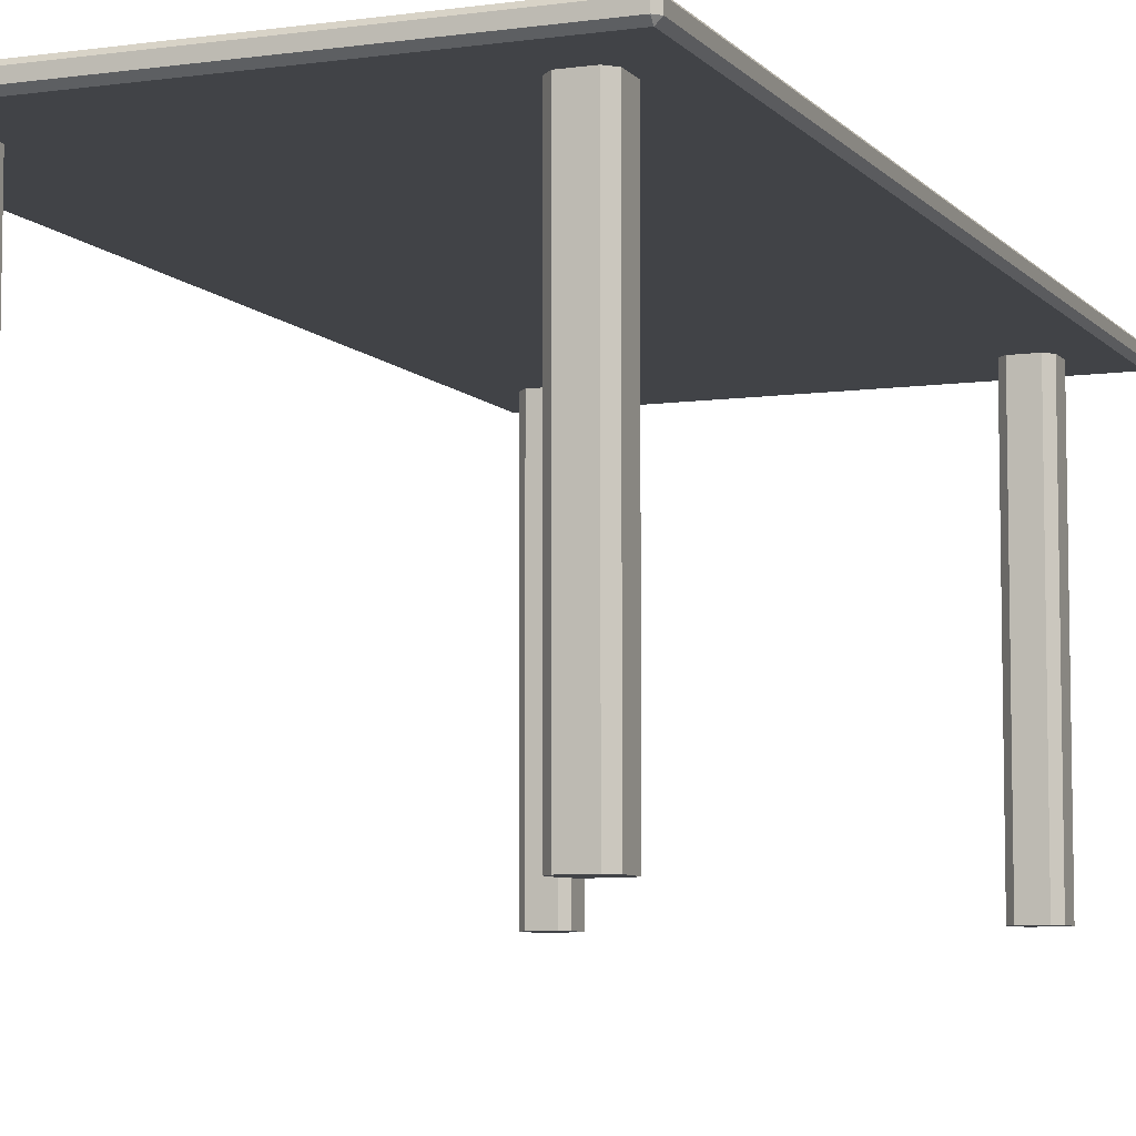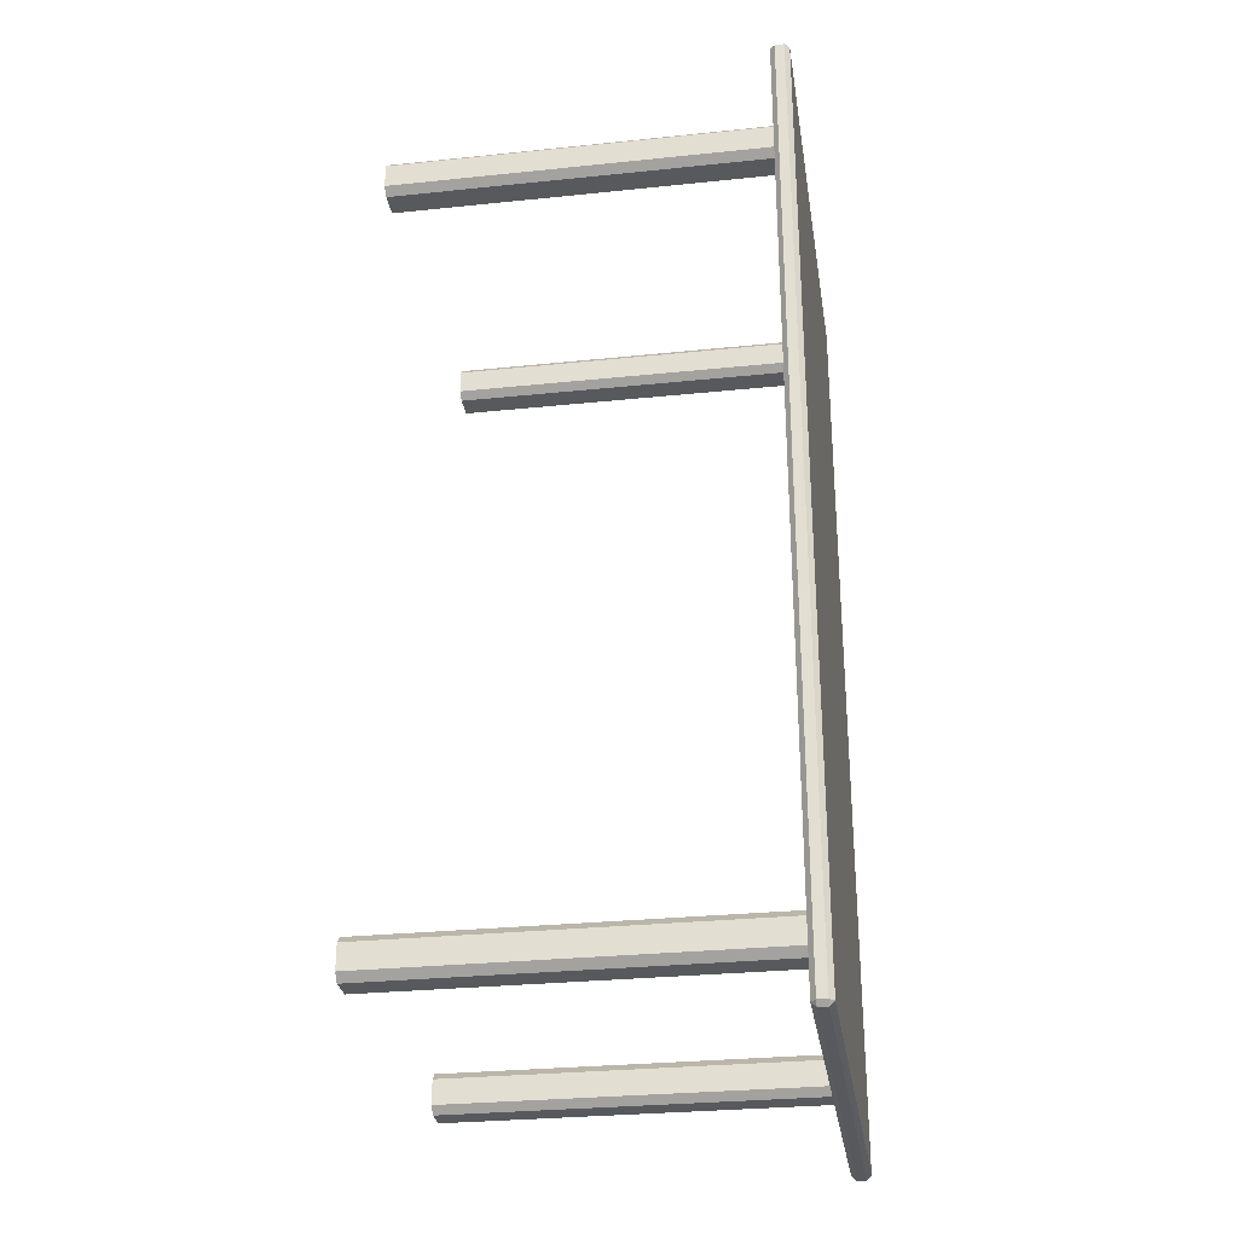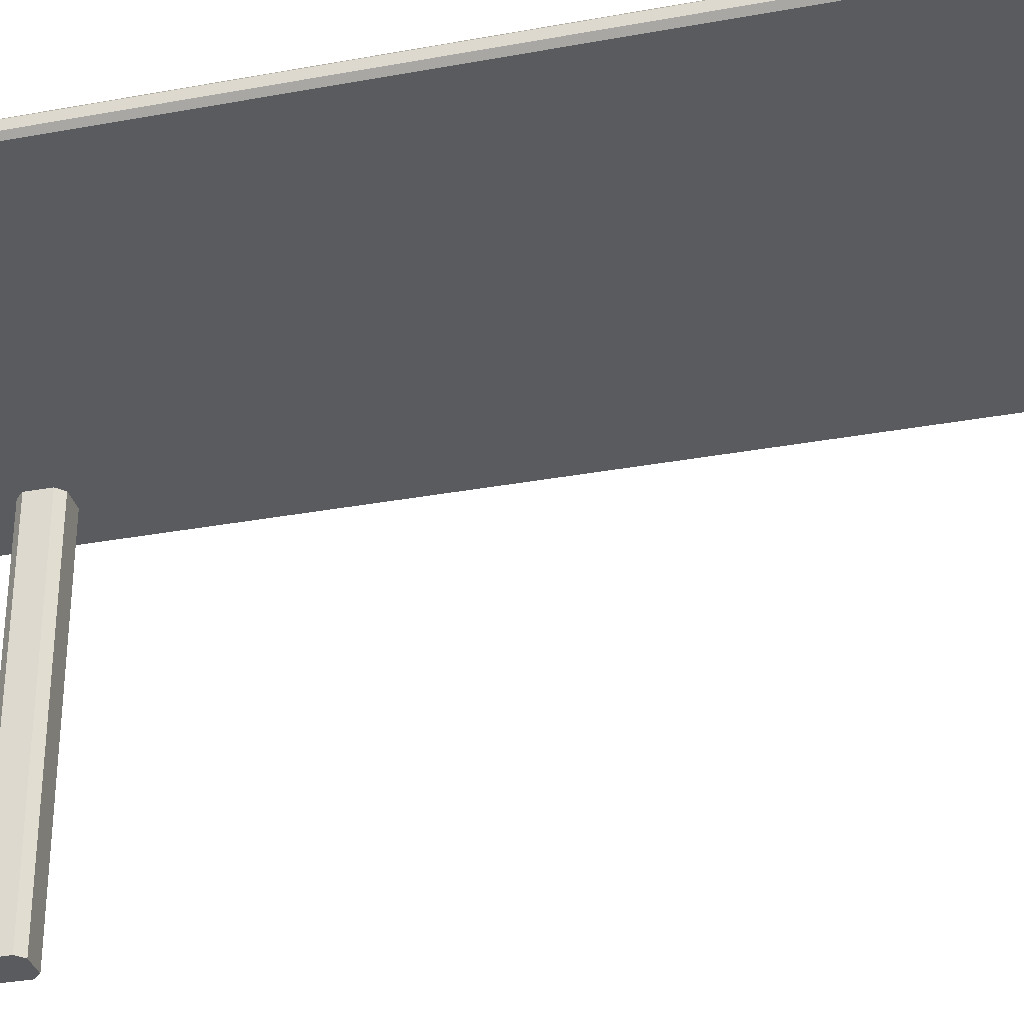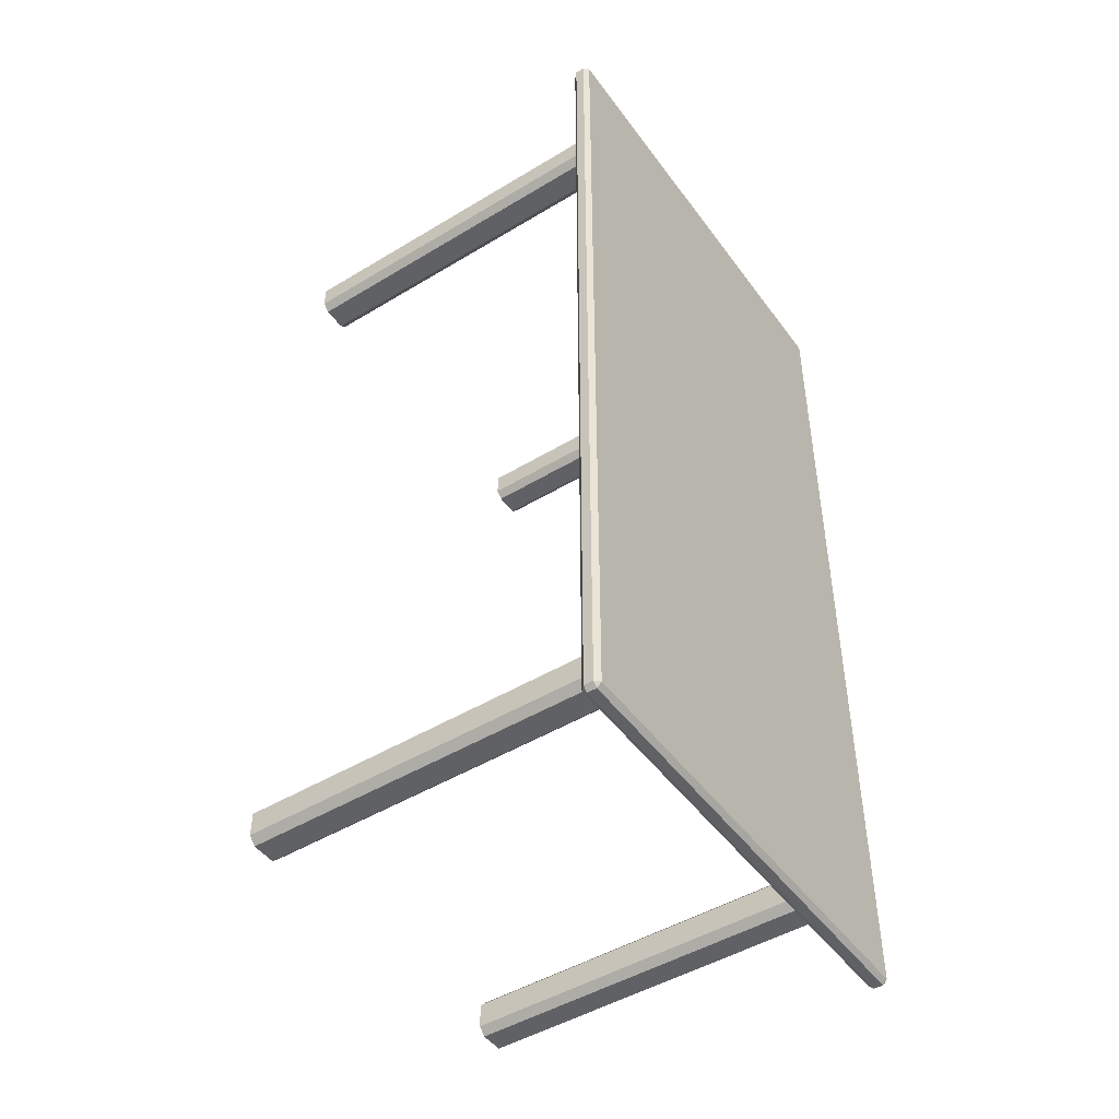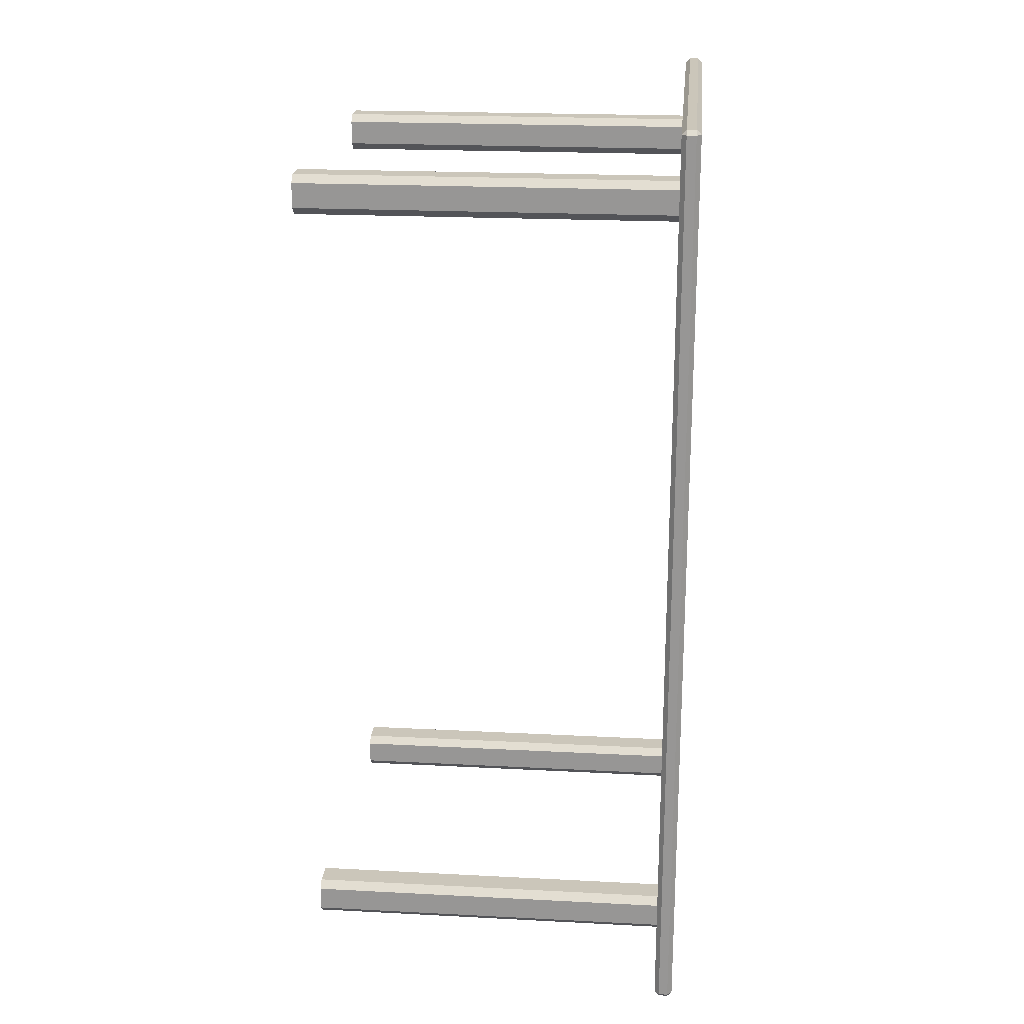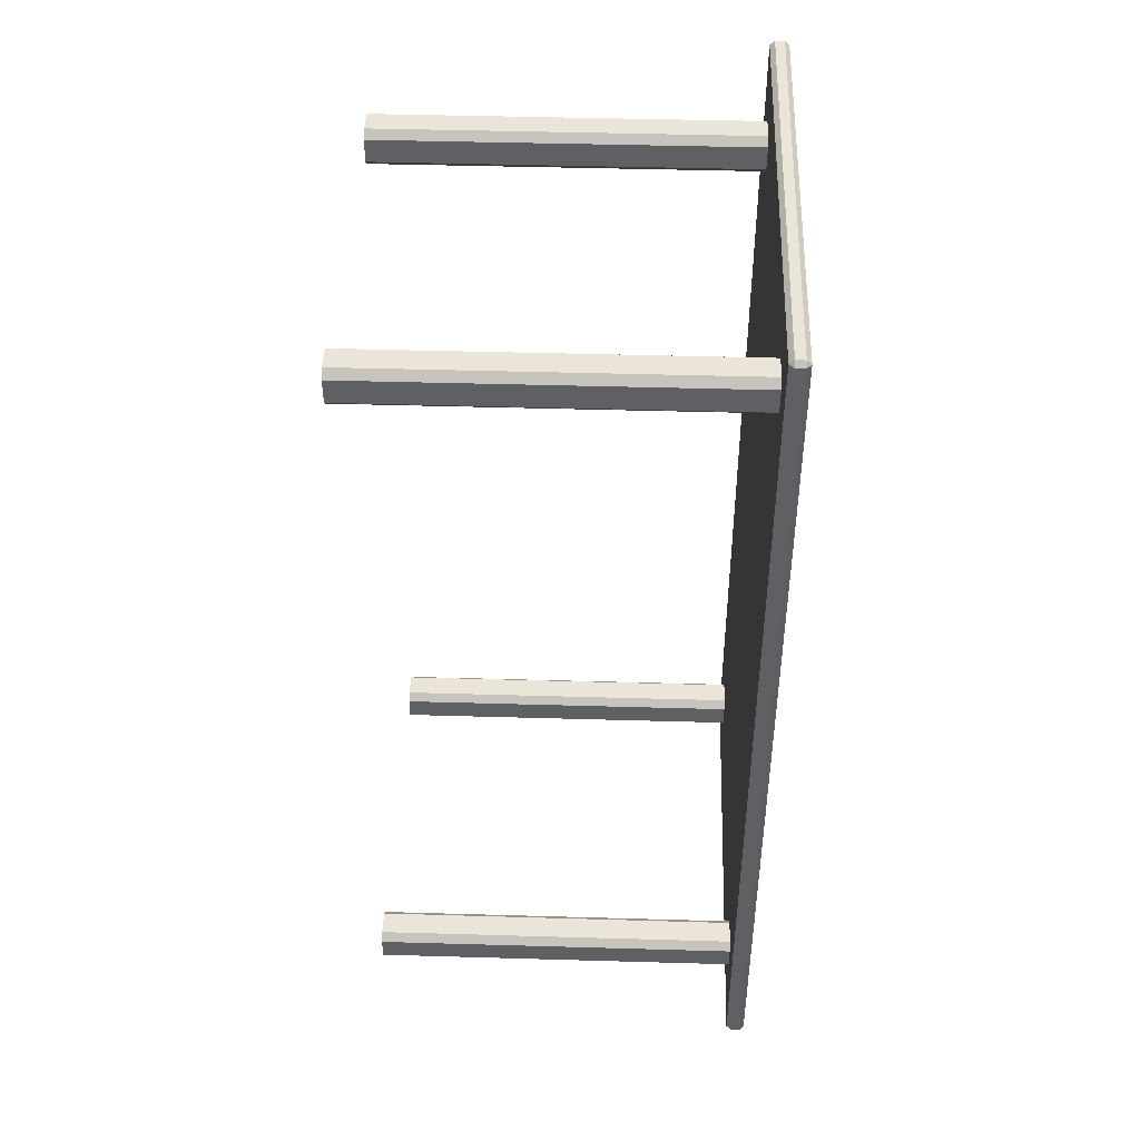
<metadata>
{"format":"obj","ext":"obj","renderer":"f3d","projection":"perspective","resolution":1024,"background":"white","views":[{"elev":-7.2,"azim":-158.0,"up":"+Y"},{"elev":-29.4,"azim":98.7,"up":"+Z"},{"elev":-32.9,"azim":104.3,"up":"+Y"},{"elev":-47.5,"azim":124.3,"up":"+Z"},{"elev":21.2,"azim":95.3,"up":"+Z"},{"elev":45.4,"azim":91.9,"up":"+Z"}]}
</metadata>
<code>
g default
v -2.431 0.02675 5.431
v -2.462 0.02709 5.563
v -2.563 0.02709 5.463
v -2.037 0.02709 5.463
v -2.138 0.02709 5.563
v -2.169 0.02675 5.431
v -2.563 5.22 5.463
v -2.462 5.22 5.563
v -2.431 5.221 5.431
v -2.169 5.221 5.431
v -2.138 5.22 5.563
v -2.037 5.22 5.463
v -2.563 5.22 5.137
v -2.431 5.221 5.169
v -2.462 5.22 5.037
v -2.138 5.22 5.037
v -2.169 5.221 5.169
v -2.037 5.22 5.137
v -2.563 0.02709 5.137
v -2.462 0.02709 5.037
v -2.431 0.02675 5.169
v -2.169 0.02675 5.169
v -2.138 0.02709 5.037
v -2.037 0.02709 5.137
g Leg1 Table
f 1 3 19 21
f 2 1 6 5
f 3 2 8 7
f 4 6 22 24
f 5 4 12 11
f 7 9 14 13
f 9 8 11 10
f 10 12 18 17
f 13 15 20 19
f 15 14 17 16
f 16 18 24 23
f 21 20 23 22
f 2 5 11 8
f 9 10 17 14
f 15 16 23 20
f 21 22 6 1
f 4 24 18 12
f 19 3 7 13
f 1 2 3
f 4 5 6
f 7 8 9
f 10 11 12
f 13 14 15
f 16 17 18
f 19 20 21
f 22 23 24
g default
v -2.431 0.02675 -5.169
v -2.462 0.02709 -5.037
v -2.563 0.02709 -5.137
v -2.037 0.02709 -5.137
v -2.138 0.02709 -5.037
v -2.169 0.02675 -5.169
v -2.563 5.22 -5.137
v -2.462 5.22 -5.037
v -2.431 5.221 -5.169
v -2.169 5.221 -5.169
v -2.138 5.22 -5.037
v -2.037 5.22 -5.137
v -2.563 5.22 -5.463
v -2.431 5.221 -5.431
v -2.462 5.22 -5.563
v -2.138 5.22 -5.563
v -2.169 5.221 -5.431
v -2.037 5.22 -5.463
v -2.563 0.02709 -5.463
v -2.462 0.02709 -5.563
v -2.431 0.02675 -5.431
v -2.169 0.02675 -5.431
v -2.138 0.02709 -5.563
v -2.037 0.02709 -5.463
g Table Leg2
f 25 27 43 45
f 26 25 30 29
f 27 26 32 31
f 28 30 46 48
f 29 28 36 35
f 31 33 38 37
f 33 32 35 34
f 34 36 42 41
f 37 39 44 43
f 39 38 41 40
f 40 42 48 47
f 45 44 47 46
f 26 29 35 32
f 33 34 41 38
f 39 40 47 44
f 45 46 30 25
f 28 48 42 36
f 43 27 31 37
f 25 26 27
f 28 29 30
f 31 32 33
f 34 35 36
f 37 38 39
f 40 41 42
f 43 44 45
f 46 47 48
g default
v 2.169 0.02675 5.431
v 2.138 0.02709 5.563
v 2.037 0.02709 5.463
v 2.563 0.02709 5.463
v 2.462 0.02709 5.563
v 2.431 0.02675 5.431
v 2.037 5.22 5.463
v 2.138 5.22 5.563
v 2.169 5.221 5.431
v 2.431 5.221 5.431
v 2.462 5.22 5.563
v 2.563 5.22 5.463
v 2.037 5.22 5.137
v 2.169 5.221 5.169
v 2.138 5.22 5.037
v 2.462 5.22 5.037
v 2.431 5.221 5.169
v 2.563 5.22 5.137
v 2.037 0.02709 5.137
v 2.138 0.02709 5.037
v 2.169 0.02675 5.169
v 2.431 0.02675 5.169
v 2.462 0.02709 5.037
v 2.563 0.02709 5.137
g Table Leg3
f 49 51 67 69
f 50 49 54 53
f 51 50 56 55
f 52 54 70 72
f 53 52 60 59
f 55 57 62 61
f 57 56 59 58
f 58 60 66 65
f 61 63 68 67
f 63 62 65 64
f 64 66 72 71
f 69 68 71 70
f 50 53 59 56
f 57 58 65 62
f 63 64 71 68
f 69 70 54 49
f 52 72 66 60
f 67 51 55 61
f 49 50 51
f 52 53 54
f 55 56 57
f 58 59 60
f 61 62 63
f 64 65 66
f 67 68 69
f 70 71 72
g default
v 2.169 0.02675 -5.169
v 2.138 0.02709 -5.037
v 2.037 0.02709 -5.137
v 2.563 0.02709 -5.137
v 2.462 0.02709 -5.037
v 2.431 0.02675 -5.169
v 2.037 5.22 -5.137
v 2.138 5.22 -5.037
v 2.169 5.221 -5.169
v 2.431 5.221 -5.169
v 2.462 5.22 -5.037
v 2.563 5.22 -5.137
v 2.037 5.22 -5.463
v 2.169 5.221 -5.431
v 2.138 5.22 -5.563
v 2.462 5.22 -5.563
v 2.431 5.221 -5.431
v 2.563 5.22 -5.463
v 2.037 0.02709 -5.463
v 2.138 0.02709 -5.563
v 2.169 0.02675 -5.431
v 2.431 0.02675 -5.431
v 2.462 0.02709 -5.563
v 2.563 0.02709 -5.463
g Table Leg4
f 73 75 91 93
f 74 73 78 77
f 75 74 80 79
f 76 78 94 96
f 77 76 84 83
f 79 81 86 85
f 81 80 83 82
f 82 84 90 89
f 85 87 92 91
f 87 86 89 88
f 88 90 96 95
f 93 92 95 94
f 74 77 83 80
f 81 82 89 86
f 87 88 95 92
f 93 94 78 73
f 76 96 90 84
f 91 75 79 85
f 73 74 75
f 76 77 78
f 79 80 81
f 82 83 84
f 85 86 87
f 88 89 90
f 91 92 93
f 94 95 96
g default
v -3.086 5.045 6.265
v -3.086 5.107 6.327
v -3.148 5.107 6.265
v 3.148 5.107 6.265
v 3.086 5.107 6.327
v 3.086 5.045 6.265
v -3.148 5.231 6.265
v -3.086 5.231 6.327
v -3.086 5.293 6.265
v 3.086 5.293 6.265
v 3.086 5.231 6.327
v 3.148 5.231 6.265
v -3.148 5.231 -6.265
v -3.086 5.293 -6.265
v -3.086 5.231 -6.327
v 3.086 5.231 -6.327
v 3.086 5.293 -6.265
v 3.148 5.231 -6.265
v -3.148 5.107 -6.265
v -3.086 5.107 -6.327
v -3.086 5.045 -6.265
v 3.086 5.045 -6.265
v 3.086 5.107 -6.327
v 3.148 5.107 -6.265
g Table Top
f 97 99 115 117
f 98 97 102 101
f 99 98 104 103
f 100 102 118 120
f 101 100 108 107
f 103 105 110 109
f 105 104 107 106
f 106 108 114 113
f 109 111 116 115
f 111 110 113 112
f 112 114 120 119
f 117 116 119 118
f 98 101 107 104
f 105 106 113 110
f 111 112 119 116
f 117 118 102 97
f 100 120 114 108
f 115 99 103 109
f 97 98 99
f 100 101 102
f 103 104 105
f 106 107 108
f 109 110 111
f 112 113 114
f 115 116 117
f 118 119 120

</code>
